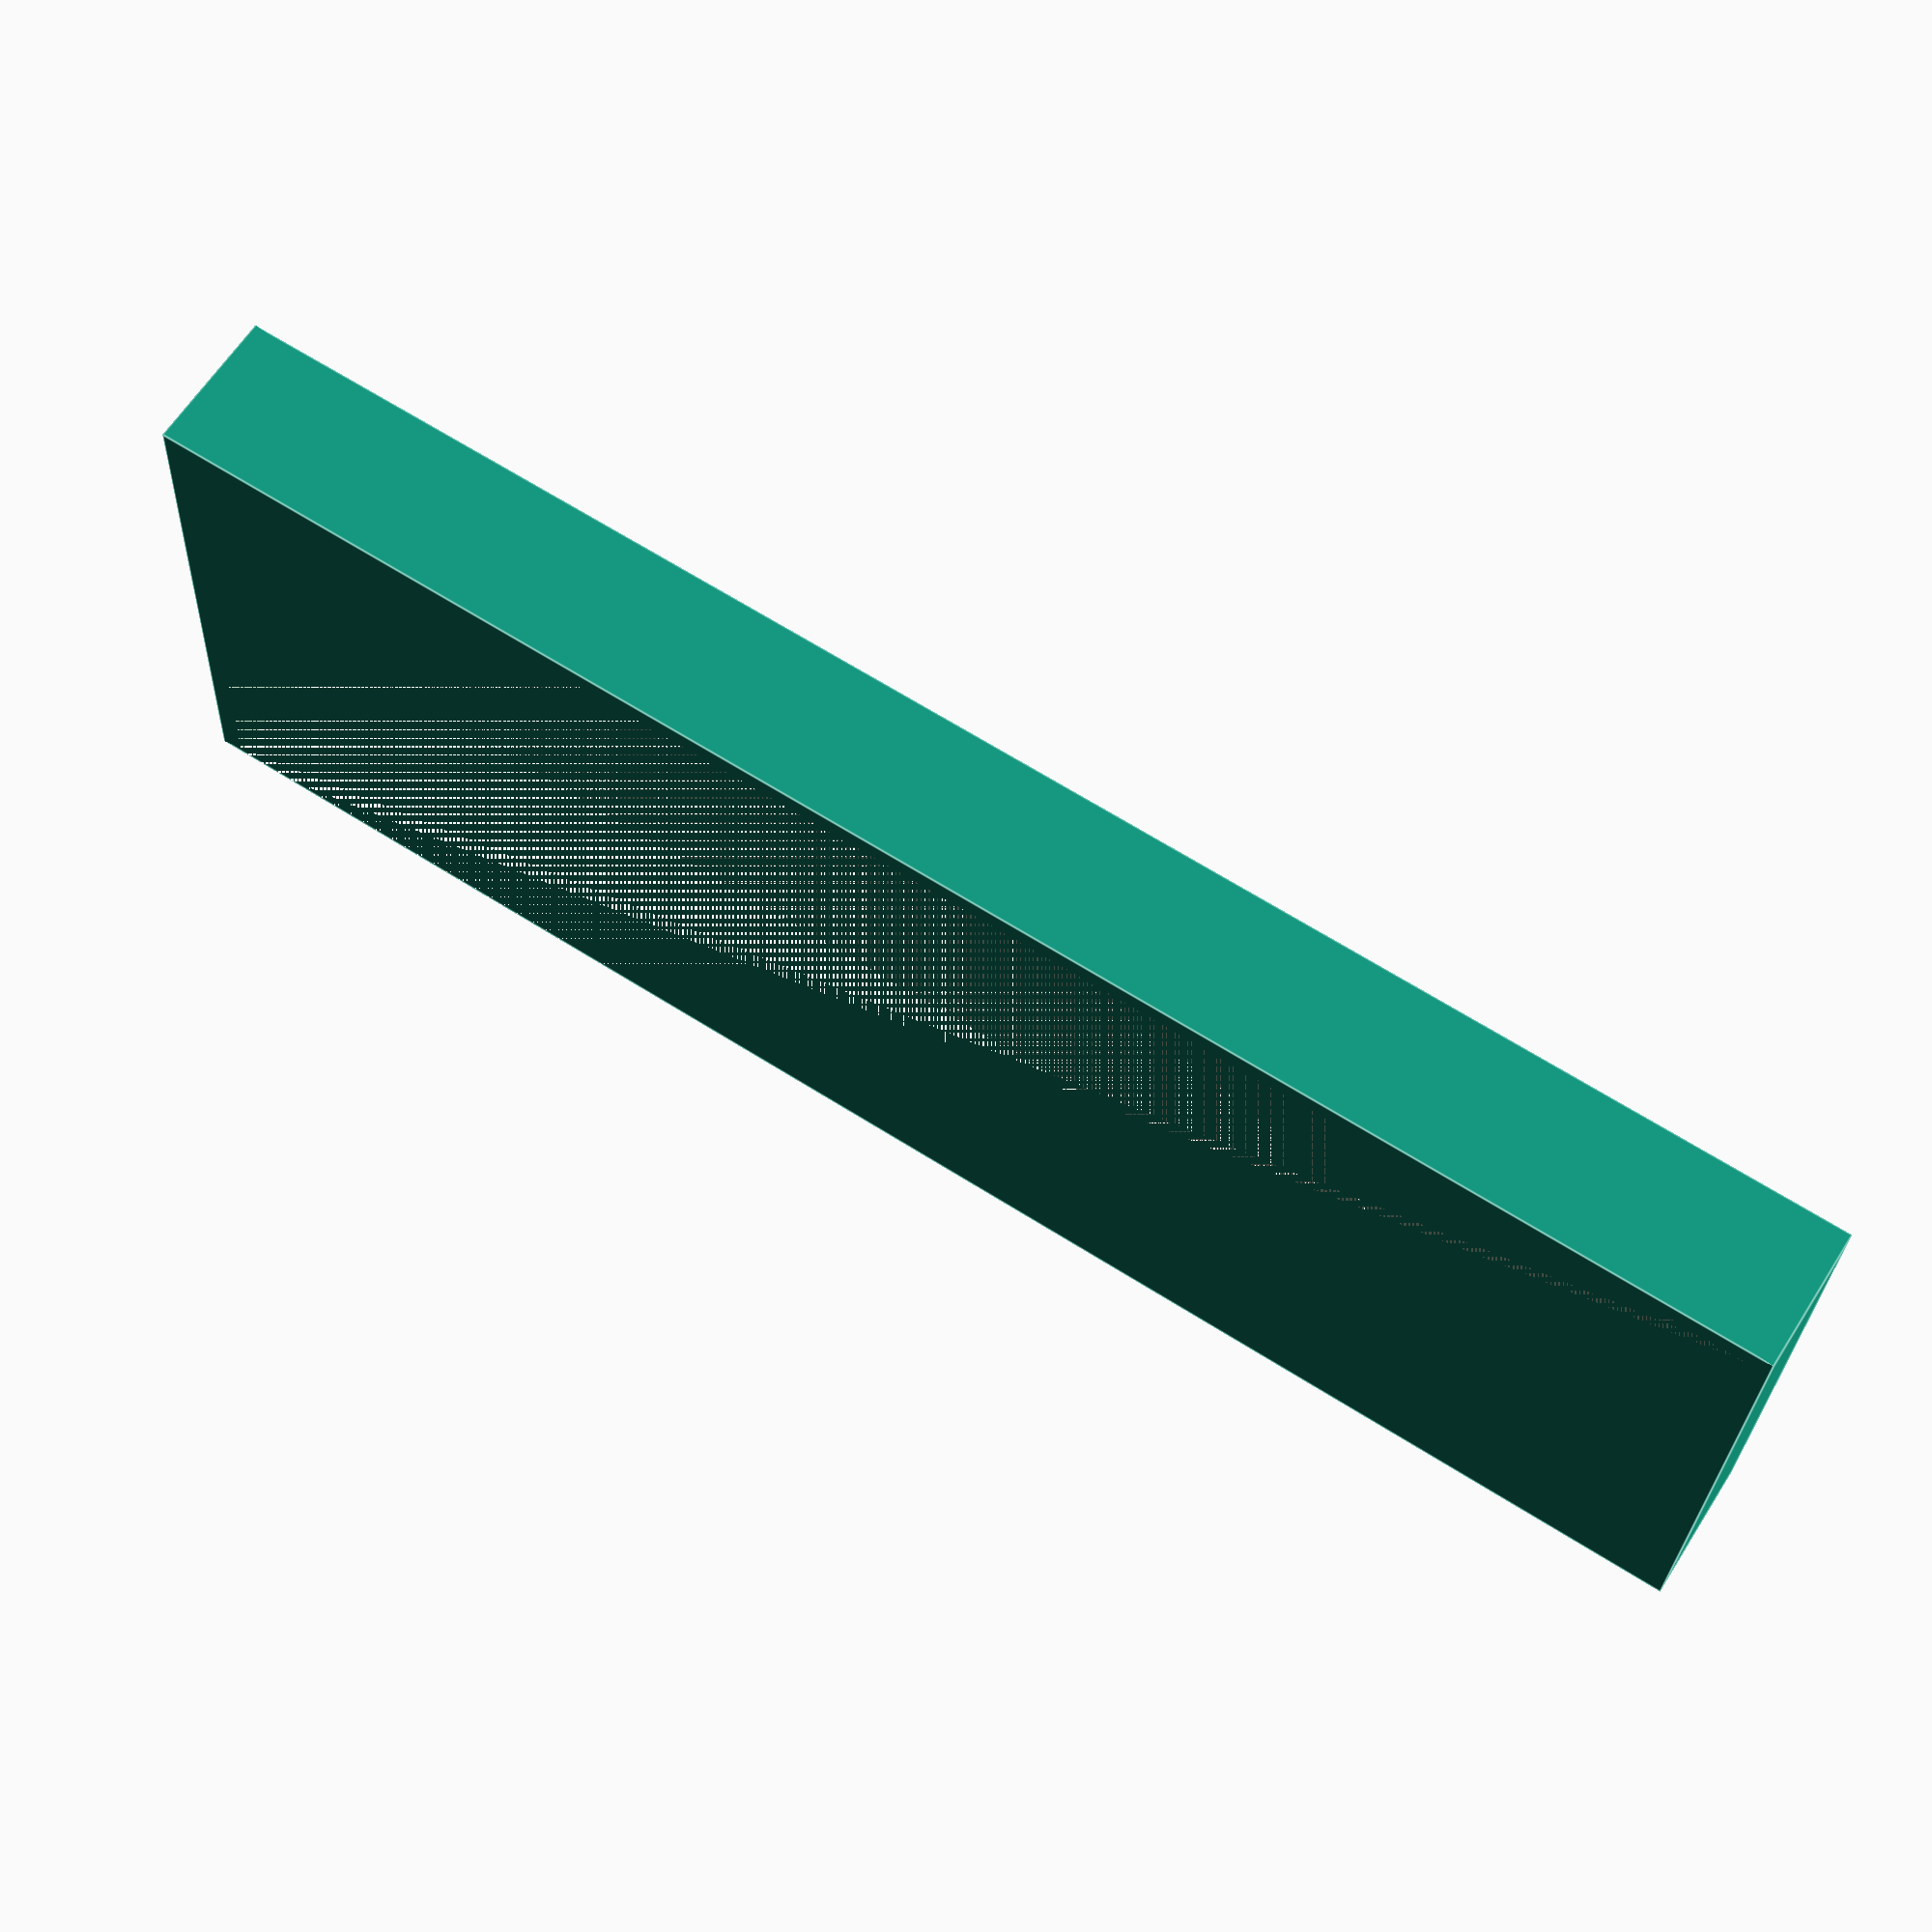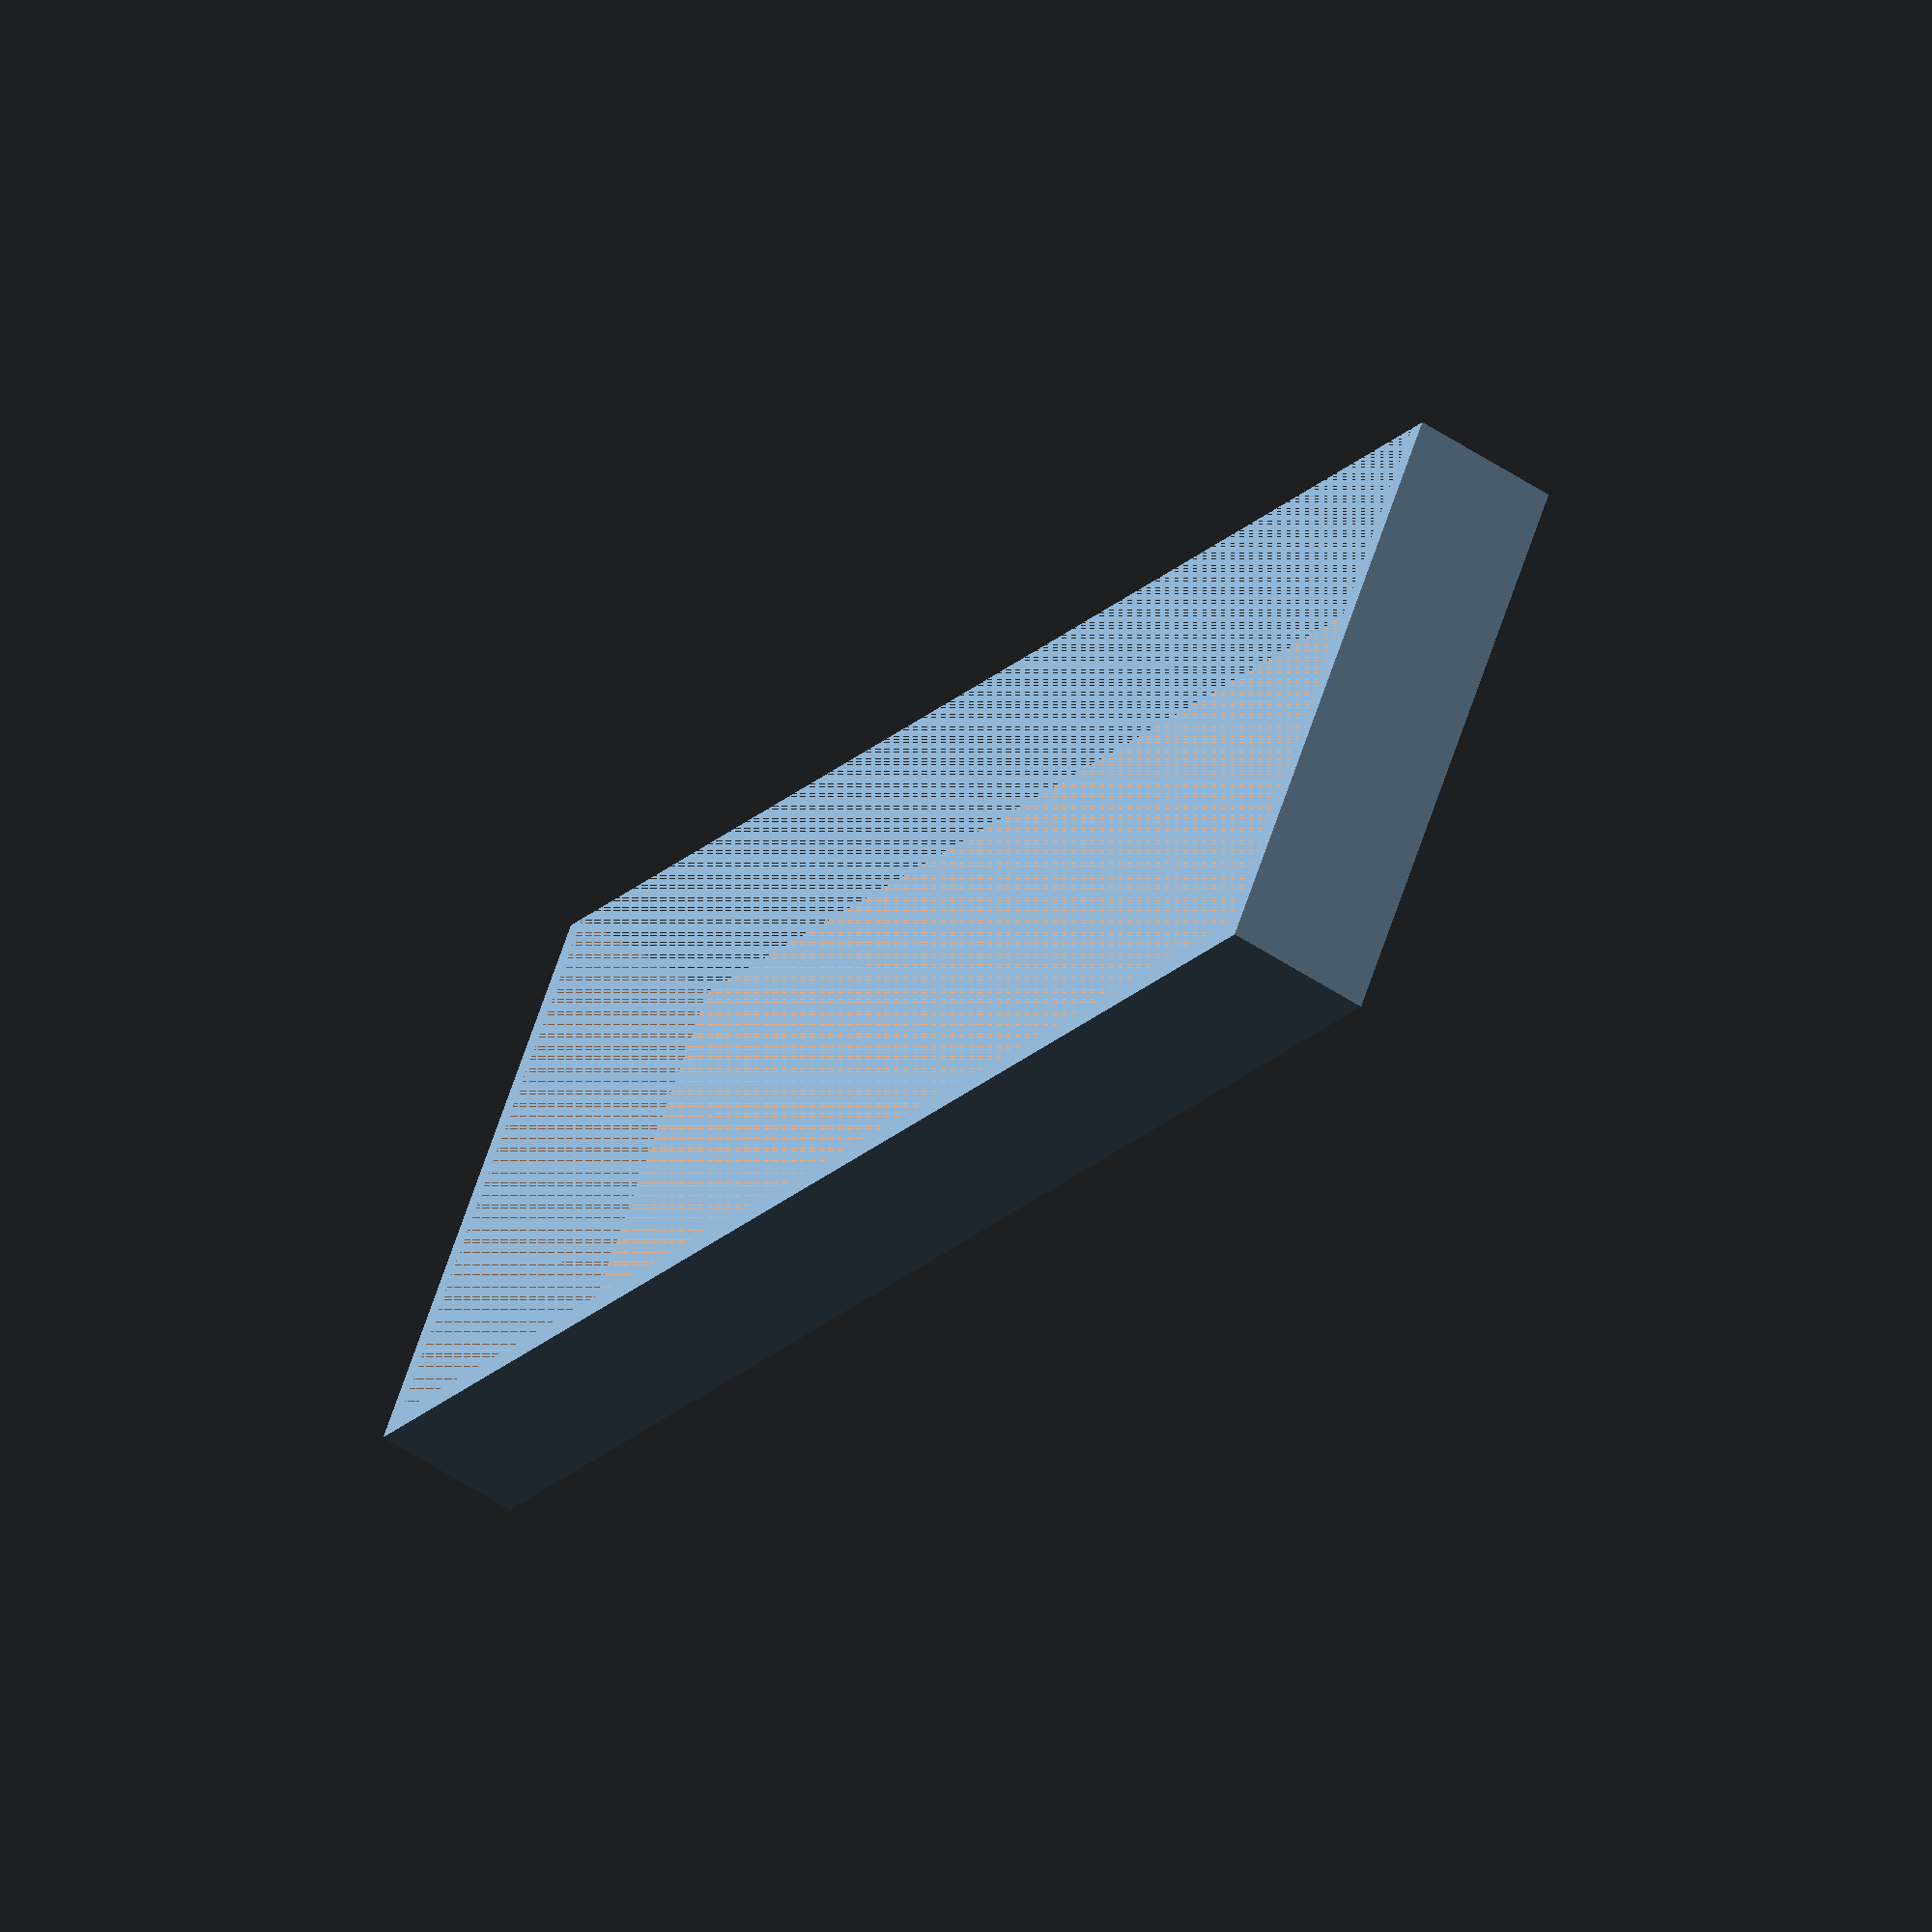
<openscad>
module Keyboard_stand(){
    
    BASE_WIDTH = 300;
    BASE_DEPTH = 243;//233;//210;
    BASE_HEIGHT = 5;
    BOTTOM_HEIGHT = 30; // TODO: Measure this.
    OUTER_WALL = 5;
    
    difference(){
        cube([80,BASE_DEPTH-(OUTER_WALL*2),20]);
        translate([3,3,0]){
            cube([80,(BASE_DEPTH-(OUTER_WALL*2))-3*2,20]);
        }
    }
}

Keyboard_stand();
</openscad>
<views>
elev=297.9 azim=92.6 roll=32.2 proj=p view=edges
elev=56.6 azim=302.7 roll=55.5 proj=o view=wireframe
</views>
